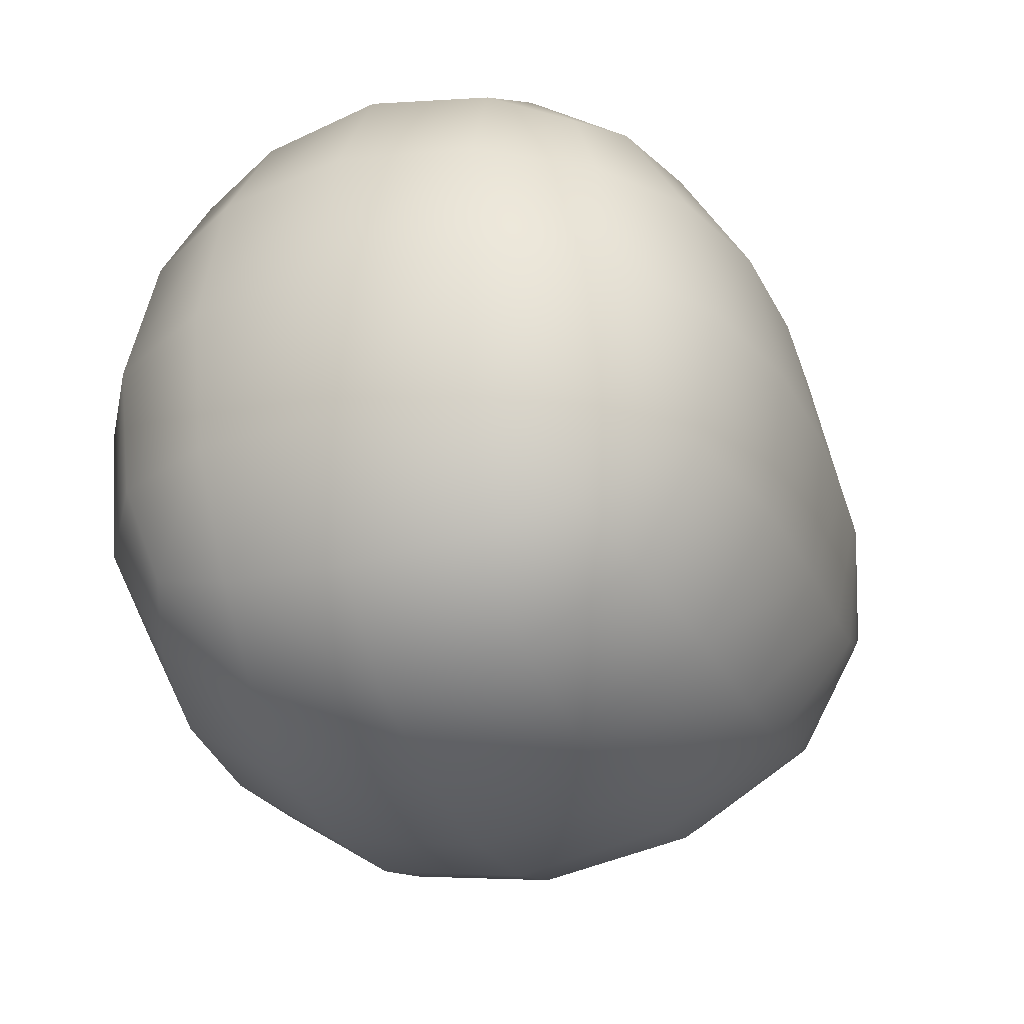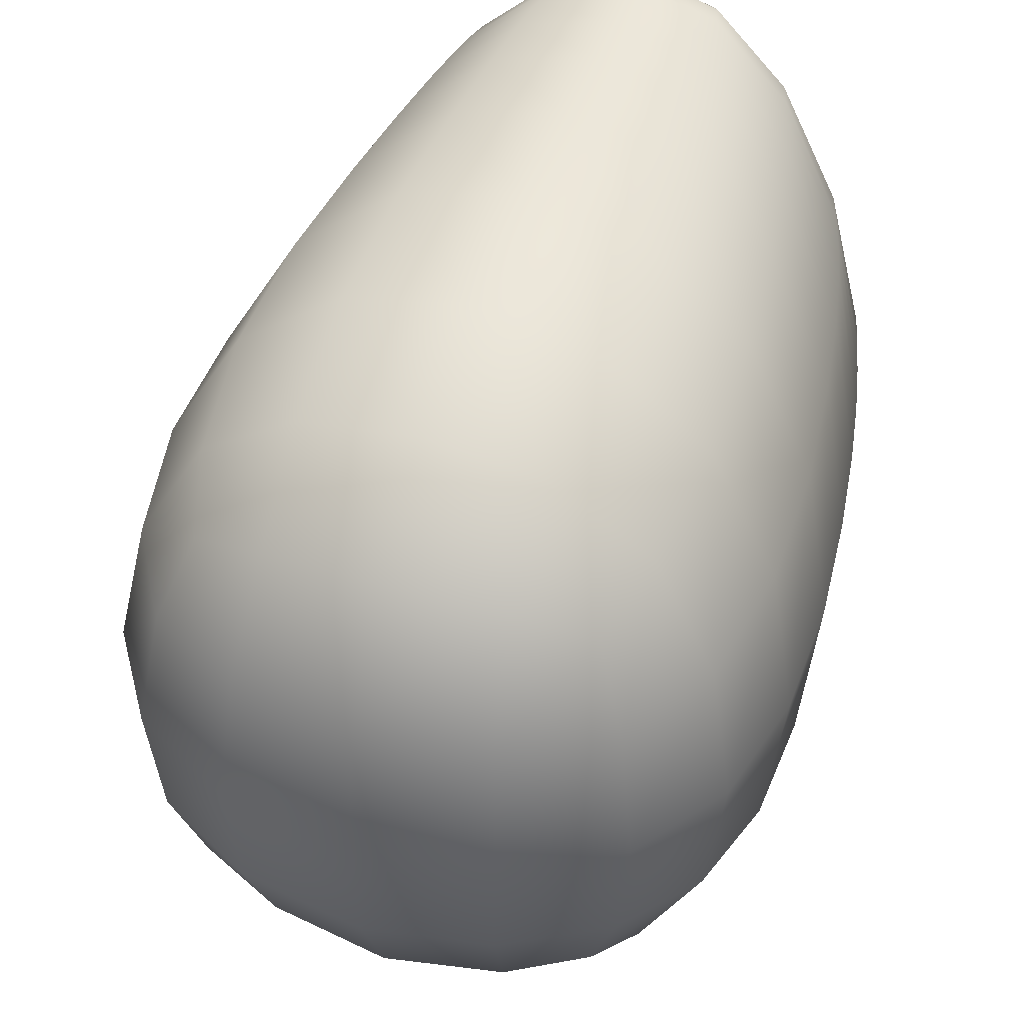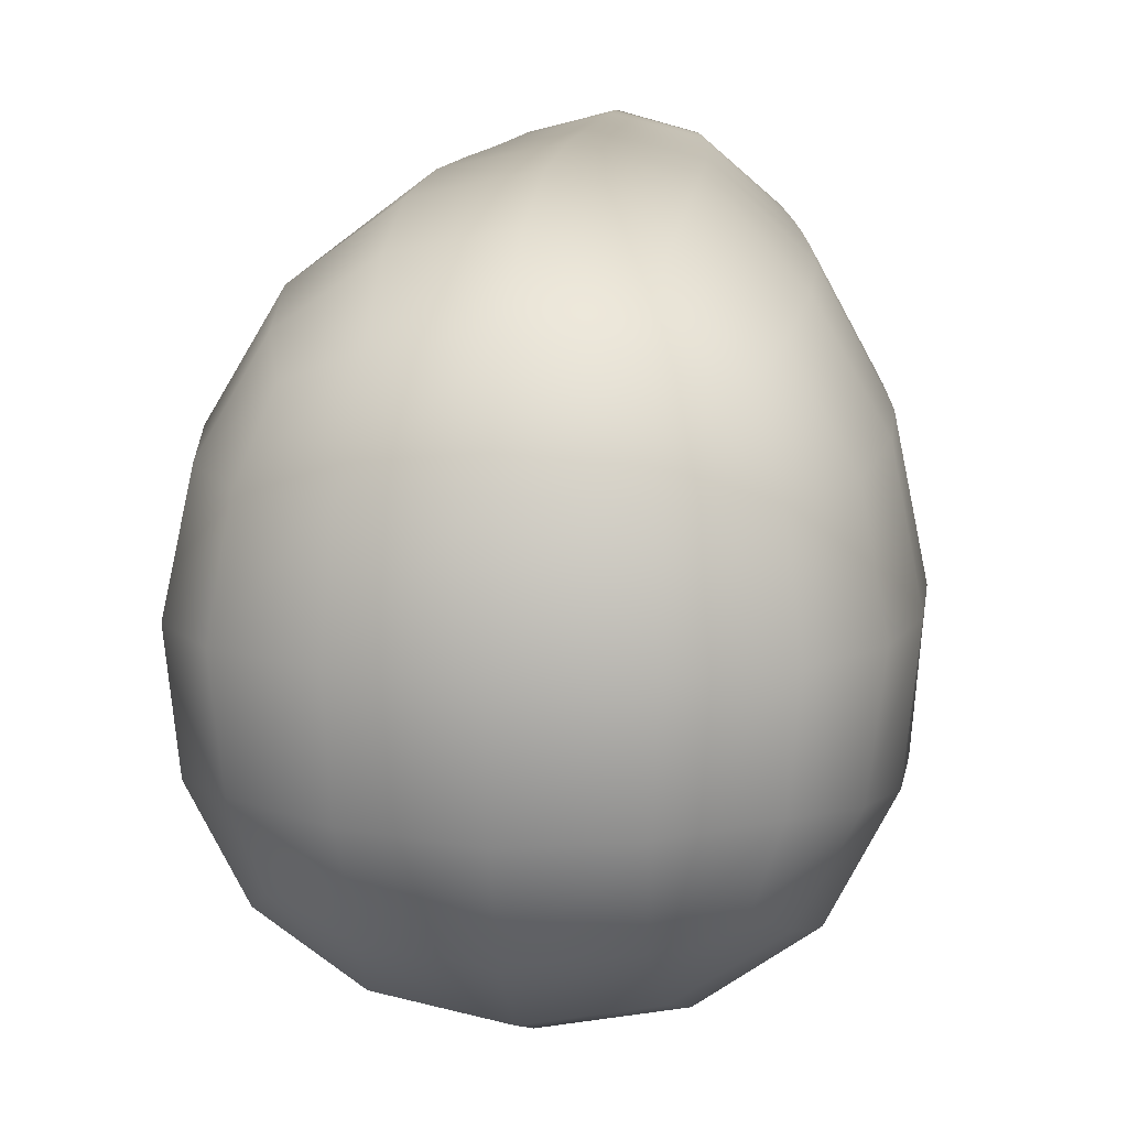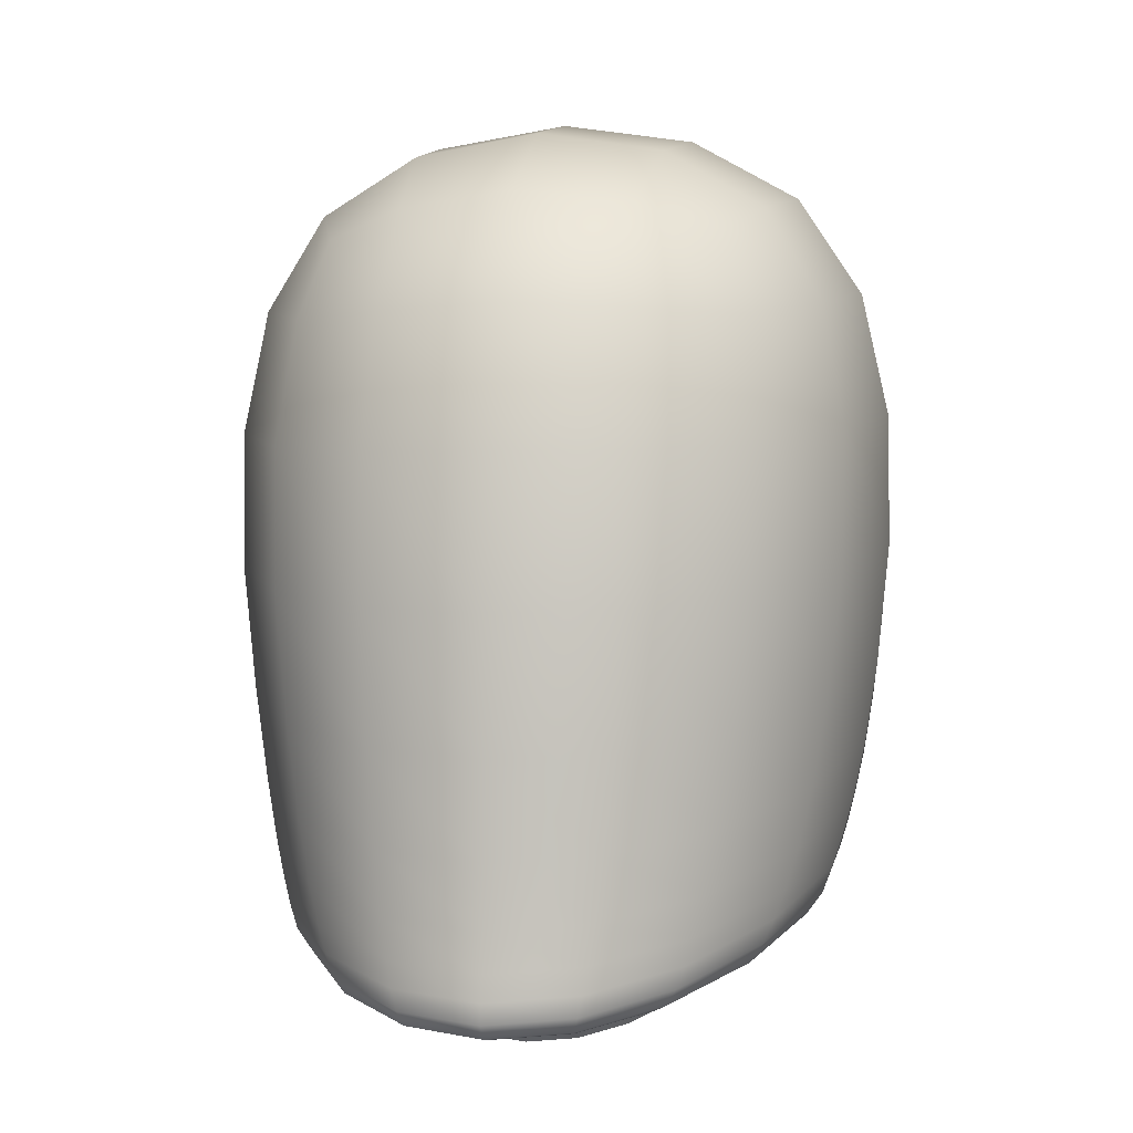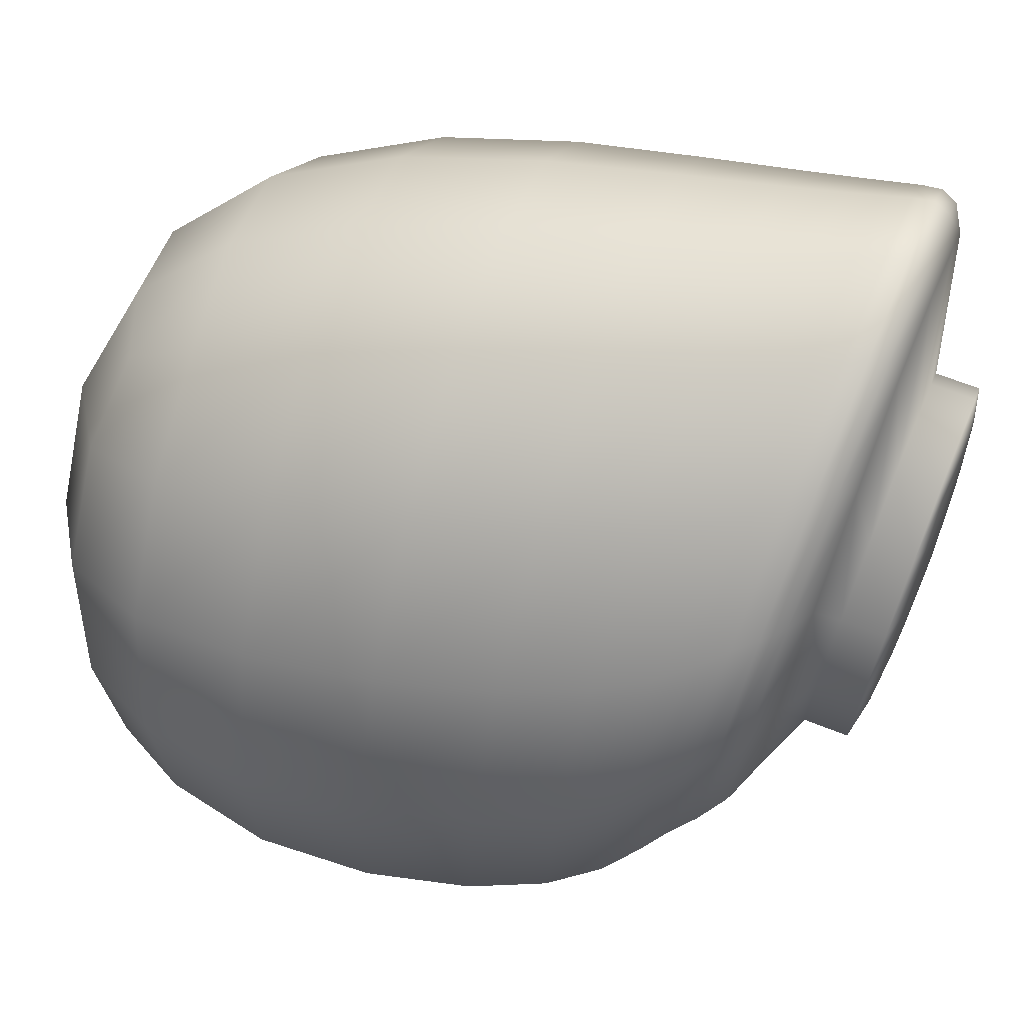
<metadata>
{"format":"obj","ext":"obj","renderer":"f3d","projection":"perspective","resolution":1024,"background":"white","views":[{"elev":-28.9,"azim":-158.3,"up":"+Z"},{"elev":45.7,"azim":-161.1,"up":"+Z"},{"elev":12.3,"azim":-172.2,"up":"+Z"},{"elev":1.4,"azim":11.3,"up":"+Y"},{"elev":29.4,"azim":-71.9,"up":"+Z"}]}
</metadata>
<code>
o Cube.006_Cube.007
v -0.1302 0.3931 0.1395
v -0.1375 0.4143 -0.1497
v 0.1302 0.3931 0.1395
v 0.1375 0.4143 -0.1497
v -0.1165 -0.07061 0.2001
v -0.1643 0.01322 -0.1293
v 0.1643 0.01322 -0.1293
v 0.1165 -0.07061 0.2001
v -0.1464 0.07623 0.1863
v -0.1743 0.1475 -0.1983
v 0.1743 0.1475 -0.1983
v 0.1464 0.07623 0.1863
v -0.1549 0.1617 0.1842
v -0.1569 0.2556 0.1772
v -0.1469 0.3391 0.1605
v -0.152 0.4151 0.08137
v -0.1647 0.4299 -0.003961
v -0.1567 0.4272 -0.09004
v -0.1616 -0.004711 -0.1162
v -0.1531 -0.0218 -0.1031
v -0.1345 -0.03729 -0.08507
v -0.08198 0.4319 -0.1696
v 0 0.4407 -0.1796
v 0.08198 0.4319 -0.1696
v 0.1616 -0.004711 -0.1162
v 0.1531 -0.0218 -0.1031
v 0.1345 -0.03729 -0.08507
v 0.1567 0.4272 -0.09004
v 0.1647 0.4299 -0.003961
v 0.152 0.4151 0.08137
v 0.111 -0.08513 0.2017
v 0.1047 -0.09605 0.1975
v 0.09569 -0.102 0.184
v 0.07723 0.4104 0.1609
v 0 0.4192 0.1716
v -0.07723 0.4104 0.1609
v -0.09569 -0.102 0.184
v -0.1047 -0.09605 0.1975
v -0.111 -0.08513 0.2017
v -0.1714 0.09401 -0.1851
v -0.1687 0.05751 -0.1667
v -0.1664 0.03244 -0.1468
v 0.1714 0.09401 -0.1851
v 0.1687 0.05751 -0.1667
v 0.1664 0.03244 -0.1468
v 0.1376 0.01412 0.1889
v 0.1296 -0.02676 0.1926
v 0.1225 -0.05285 0.1966
v 0.06032 -0.0824 0.2464
v 0 -0.08633 0.2619
v -0.06032 -0.0824 0.2464
v 0.1964 -0.005776 -0.05469
v 0.1931 -0.0287 0.03538
v 0.1634 -0.05162 0.1255
v -0.09324 0.025 -0.1756
v 0 0.02893 -0.1911
v 0.09324 0.025 -0.1756
v -0.1634 -0.05162 0.1255
v -0.1931 -0.0287 0.03538
v -0.1964 -0.005776 -0.05469
v -0.1225 -0.05285 0.1966
v -0.1296 -0.02676 0.1926
v -0.1376 0.01412 0.1889
v -0.1577 0.3693 -0.1745
v -0.1725 0.2991 -0.1953
v -0.1765 0.22 -0.2027
v 0.1577 0.3693 -0.1745
v 0.1725 0.2991 -0.1953
v 0.1765 0.22 -0.2027
v 0.1469 0.3391 0.1605
v 0.1569 0.2556 0.1772
v 0.1549 0.1617 0.1842
v 0.07812 0.06621 0.2404
v 0 0.06287 0.2584
v -0.07812 0.06621 0.2404
v 0.2151 0.1314 -0.1112
v 0.2205 0.1119 -0.006009
v 0.1959 0.09238 0.09915
v -0.0973 0.1575 -0.2524
v 0 0.1609 -0.2704
v 0.0973 0.1575 -0.2524
v -0.1959 0.09238 0.09915
v -0.2205 0.1119 -0.006009
v -0.2151 0.1314 -0.1112
v -0.205 0.1751 0.09654
v -0.206 0.2666 0.0929
v -0.1906 0.3506 0.0857
v -0.2279 0.1912 -0.00926
v -0.227 0.2799 -0.008893
v -0.2087 0.3633 -0.006609
v -0.2198 0.207 -0.1151
v -0.2167 0.2906 -0.1108
v -0.198 0.3675 -0.09928
v -0.09804 0.2283 -0.2572
v -0.09537 0.3062 -0.2476
v -0.08765 0.3775 -0.2197
v 0 0.2312 -0.2753
v 0 0.3094 -0.265
v 0 0.3825 -0.2348
v 0.09804 0.2283 -0.2572
v 0.09537 0.3062 -0.2476
v 0.08765 0.3775 -0.2197
v 0.2198 0.207 -0.1151
v 0.2167 0.2906 -0.1108
v 0.198 0.3675 -0.09928
v 0.2279 0.1912 -0.00926
v 0.227 0.2799 -0.008893
v 0.2087 0.3633 -0.006609
v 0.205 0.1751 0.09654
v 0.206 0.2666 0.0929
v 0.1906 0.3506 0.0857
v 0.08321 0.1537 0.2386
v 0.08464 0.251 0.2297
v 0.08023 0.3406 0.2061
v 0 0.1512 0.2568
v 0 0.2504 0.2472
v 0 0.344 0.2216
v -0.08321 0.1537 0.2386
v -0.08464 0.251 0.2297
v -0.08023 0.3406 0.2061
v 0.08708 0.4634 -0.09362
v 0 0.4758 -0.09779
v -0.08708 0.4634 -0.09362
v 0.09086 0.4711 -0.002214
v 0 0.4849 -0.001628
v -0.09086 0.4711 -0.002214
v 0.08465 0.4535 0.08812
v 0 0.4665 0.09336
v -0.08465 0.4535 0.08812
v 0.05022 -0.1112 0.2207
v 0.05383 -0.1066 0.2398
v 0.05717 -0.09645 0.2464
v 0 -0.1146 0.2331
v 0 -0.1102 0.2539
v 0 -0.1002 0.2614
v -0.05022 -0.1112 0.2207
v -0.05383 -0.1066 0.2398
v -0.05717 -0.09645 0.2464
v 0.1595 -0.05235 -0.02471
v 0.1817 -0.03877 -0.03496
v 0.1921 -0.02295 -0.04421
v 0.1567 -0.07077 0.04962
v 0.1772 -0.05925 0.04722
v 0.1875 -0.04496 0.04274
v 0.1329 -0.08814 0.1238
v 0.1485 -0.0794 0.1294
v 0.1573 -0.06693 0.1297
v -0.07684 -0.02929 -0.1216
v -0.0871 -0.01158 -0.1454
v -0.09194 0.006571 -0.161
v 0 -0.02697 -0.1338
v 0 -0.00829 -0.1595
v 0 0.01032 -0.1759
v 0.07684 -0.02929 -0.1216
v 0.0871 -0.01158 -0.1454
v 0.09194 0.006571 -0.161
v -0.1329 -0.08814 0.1238
v -0.1485 -0.0794 0.1294
v -0.1573 -0.06693 0.1297
v -0.1567 -0.07077 0.04962
v -0.1772 -0.05925 0.04722
v -0.1875 -0.04496 0.04274
v -0.1595 -0.05235 -0.02471
v -0.1817 -0.03877 -0.03496
v -0.1921 -0.02295 -0.04421
v 0.06393 -0.06485 0.2449
v 0.06811 -0.03861 0.2431
v 0.07285 0.002889 0.2415
v 0 -0.06885 0.261
v 0 -0.04256 0.26
v 0 -0.000856 0.2591
v -0.06393 -0.06485 0.2449
v -0.06811 -0.03861 0.2431
v -0.07285 0.002889 0.2415
v 0.2002 0.01312 -0.06902
v 0.2046 0.03842 -0.08526
v 0.2095 0.07591 -0.1003
v 0.1986 -0.01021 0.02488
v 0.2051 0.01538 0.01298
v 0.2124 0.05407 0.001933
v 0.17 -0.03353 0.1188
v 0.1776 -0.007664 0.1112
v 0.1863 0.03222 0.1042
v -0.09407 0.04444 -0.1951
v -0.09502 0.06936 -0.2172
v -0.0961 0.1052 -0.2377
v 0 0.04843 -0.2112
v 0 0.07331 -0.234
v 0 0.109 -0.2552
v 0.09407 0.04444 -0.1951
v 0.09502 0.06936 -0.2172
v 0.0961 0.1052 -0.2377
v -0.17 -0.03353 0.1188
v -0.1776 -0.007664 0.1112
v -0.1863 0.03222 0.1042
v -0.1986 -0.01021 0.02488
v -0.2051 0.01538 0.01298
v -0.2124 0.05407 0.001932
v -0.2002 0.01312 -0.06902
v -0.2046 0.03842 -0.08526
v -0.2095 0.07591 -0.1003
v -0.08926 -0.05699 -0.07484
v 0.08926 -0.05699 -0.07484
v 0.06353 -0.09996 0.1038
v -0.06353 -0.09996 0.1038
v 0.03334 -0.1061 0.1281
v 0 -0.1083 0.1364
v -0.03334 -0.1061 0.1281
v 0.1059 -0.06699 -0.03477
v 0.104 -0.07922 0.01457
v 0.08825 -0.09075 0.06383
v -0.05101 -0.05168 -0.09907
v 0 -0.05014 -0.1072
v 0.05101 -0.05168 -0.09907
v -0.08825 -0.09075 0.06383
v -0.104 -0.07922 0.01457
v -0.1059 -0.06699 -0.03477
v -0.07489 -0.09328 -0.06861
v -0.08108 -0.1022 -0.03702
v -0.07996 -0.1136 0.008868
v -0.06943 -0.1237 0.05458
v -0.05682 -0.1297 0.08584
v -0.08926 -0.08581 -0.08131
v 0.07489 -0.09328 -0.06861
v 0.04485 -0.0923 -0.07961
v 0 -0.09183 -0.08512
v -0.04485 -0.0923 -0.07961
v 0.08926 -0.08581 -0.08131
v 0.05682 -0.1297 0.08584
v 0.06943 -0.1237 0.05458
v 0.07996 -0.1136 0.008868
v 0.08108 -0.1022 -0.03702
v 0.06353 -0.1288 0.09735
v -0.03321 -0.1335 0.09717
v 0 -0.1354 0.1029
v 0.03321 -0.1335 0.09717
v -0.06353 -0.1288 0.09735
v -0.04436 -0.1048 -0.03956
v 0 -0.1053 -0.04201
v 0.04436 -0.1048 -0.03956
v -0.04352 -0.117 0.00927
v 0 -0.1181 0.009404
v 0.04352 -0.117 0.00927
v -0.03839 -0.1272 0.05785
v 0 -0.1287 0.06055
v 0.03839 -0.1272 0.05785
v 0.03334 -0.1349 0.1217
v 0 -0.1371 0.1299
v -0.03334 -0.1349 0.1217
v 0.1059 -0.09581 -0.04124
v 0.104 -0.108 0.008108
v 0.08825 -0.1196 0.05737
v -0.05101 -0.0805 -0.1055
v 0 -0.07896 -0.1137
v 0.05101 -0.0805 -0.1055
v -0.08825 -0.1196 0.05737
v -0.104 -0.108 0.008108
v -0.1059 -0.09581 -0.04124
f 85 86 89 88
f 86 87 90 89
f 88 89 92 91
f 89 90 93 92
f 9 13 85 82
f 13 14 86 85
f 14 15 87 86
f 15 1 16 87
f 87 16 17 90
f 90 17 18 93
f 93 18 2 64
f 92 93 64 65
f 91 92 65 66
f 84 91 66 10
f 83 88 91 84
f 82 85 88 83
f 94 95 98 97
f 95 96 99 98
f 97 98 101 100
f 98 99 102 101
f 10 66 94 79
f 66 65 95 94
f 65 64 96 95
f 64 2 22 96
f 96 22 23 99
f 99 23 24 102
f 102 24 4 67
f 101 102 67 68
f 100 101 68 69
f 81 100 69 11
f 80 97 100 81
f 79 94 97 80
f 103 104 107 106
f 104 105 108 107
f 106 107 110 109
f 107 108 111 110
f 11 69 103 76
f 69 68 104 103
f 68 67 105 104
f 67 4 28 105
f 105 28 29 108
f 108 29 30 111
f 111 30 3 70
f 110 111 70 71
f 109 110 71 72
f 78 109 72 12
f 77 106 109 78
f 76 103 106 77
f 112 113 116 115
f 113 114 117 116
f 115 116 119 118
f 116 117 120 119
f 12 72 112 73
f 72 71 113 112
f 71 70 114 113
f 70 3 34 114
f 114 34 35 117
f 117 35 36 120
f 120 36 1 15
f 119 120 15 14
f 118 119 14 13
f 75 118 13 9
f 74 115 118 75
f 73 112 115 74
f 121 122 125 124
f 122 123 126 125
f 124 125 128 127
f 125 126 129 128
f 4 24 121 28
f 24 23 122 121
f 23 22 123 122
f 22 2 18 123
f 123 18 17 126
f 126 17 16 129
f 129 16 1 36
f 128 129 36 35
f 127 128 35 34
f 30 127 34 3
f 29 124 127 30
f 28 121 124 29
f 130 131 134 133
f 131 132 135 134
f 133 134 137 136
f 134 135 138 137
f 37 157 215 205
f 33 32 131 130
f 32 31 132 131
f 31 8 49 132
f 132 49 50 135
f 135 50 51 138
f 138 51 5 39
f 137 138 39 38
f 136 137 38 37
f 130 133 207 206
f 154 27 203 214
f 142 145 211 210
f 139 140 143 142
f 140 141 144 143
f 142 143 146 145
f 143 144 147 146
f 21 148 212 202
f 27 26 140 139
f 26 25 141 140
f 25 7 52 141
f 141 52 53 144
f 144 53 54 147
f 147 54 8 31
f 146 147 31 32
f 145 146 32 33
f 157 160 216 215
f 145 33 204 211
f 133 136 208 207
f 148 149 152 151
f 149 150 153 152
f 151 152 155 154
f 152 153 156 155
f 27 139 209 203
f 21 20 149 148
f 20 19 150 149
f 19 6 55 150
f 150 55 56 153
f 153 56 57 156
f 156 57 7 25
f 155 156 25 26
f 154 155 26 27
f 148 151 213 212
f 136 37 205 208
f 160 163 217 216
f 157 158 161 160
f 158 159 162 161
f 160 161 164 163
f 161 162 165 164
f 33 130 206 204
f 37 38 158 157
f 38 39 159 158
f 39 5 58 159
f 159 58 59 162
f 162 59 60 165
f 165 60 6 19
f 164 165 19 20
f 163 164 20 21
f 139 142 210 209
f 151 154 214 213
f 163 21 202 217
f 166 167 170 169
f 167 168 171 170
f 169 170 173 172
f 170 171 174 173
f 8 48 166 49
f 48 47 167 166
f 47 46 168 167
f 46 12 73 168
f 168 73 74 171
f 171 74 75 174
f 174 75 9 63
f 173 174 63 62
f 172 173 62 61
f 51 172 61 5
f 50 169 172 51
f 49 166 169 50
f 175 176 179 178
f 176 177 180 179
f 178 179 182 181
f 179 180 183 182
f 7 45 175 52
f 45 44 176 175
f 44 43 177 176
f 43 11 76 177
f 177 76 77 180
f 180 77 78 183
f 183 78 12 46
f 182 183 46 47
f 181 182 47 48
f 54 181 48 8
f 53 178 181 54
f 52 175 178 53
f 184 185 188 187
f 185 186 189 188
f 187 188 191 190
f 188 189 192 191
f 6 42 184 55
f 42 41 185 184
f 41 40 186 185
f 40 10 79 186
f 186 79 80 189
f 189 80 81 192
f 192 81 11 43
f 191 192 43 44
f 190 191 44 45
f 57 190 45 7
f 56 187 190 57
f 55 184 187 56
f 193 194 197 196
f 194 195 198 197
f 196 197 200 199
f 197 198 201 200
f 5 61 193 58
f 61 62 194 193
f 62 63 195 194
f 63 9 82 195
f 195 82 83 198
f 198 83 84 201
f 201 84 10 40
f 200 201 40 41
f 199 200 41 42
f 60 199 42 6
f 59 196 199 60
f 58 193 196 59
f 212 213 254 253
f 215 216 257 256
f 208 205 237 249
f 211 204 233 252
f 214 203 228 255
f 204 206 247 233
f 217 202 223 258
f 203 209 250 228
f 202 212 253 223
f 207 208 249 248
f 205 215 256 237
f 210 211 252 251
f 213 214 255 254
f 206 207 248 247
f 216 217 258 257
f 209 210 251 250
f 238 239 242 241
f 239 240 243 242
f 241 242 245 244
f 242 243 246 245
f 218 227 238 219
f 227 226 239 238
f 226 225 240 239
f 225 224 232 240
f 240 232 231 243
f 243 231 230 246
f 246 230 229 236
f 245 246 236 235
f 244 245 235 234
f 221 244 234 222
f 220 241 244 221
f 219 238 241 220
f 229 233 247 236
f 234 249 237 222
f 235 248 249 234
f 236 247 248 235
f 224 228 250 232
f 230 252 233 229
f 231 251 252 230
f 232 250 251 231
f 218 223 253 227
f 225 255 228 224
f 226 254 255 225
f 227 253 254 226
f 222 237 256 221
f 219 258 223 218
f 220 257 258 219
f 221 256 257 220

</code>
